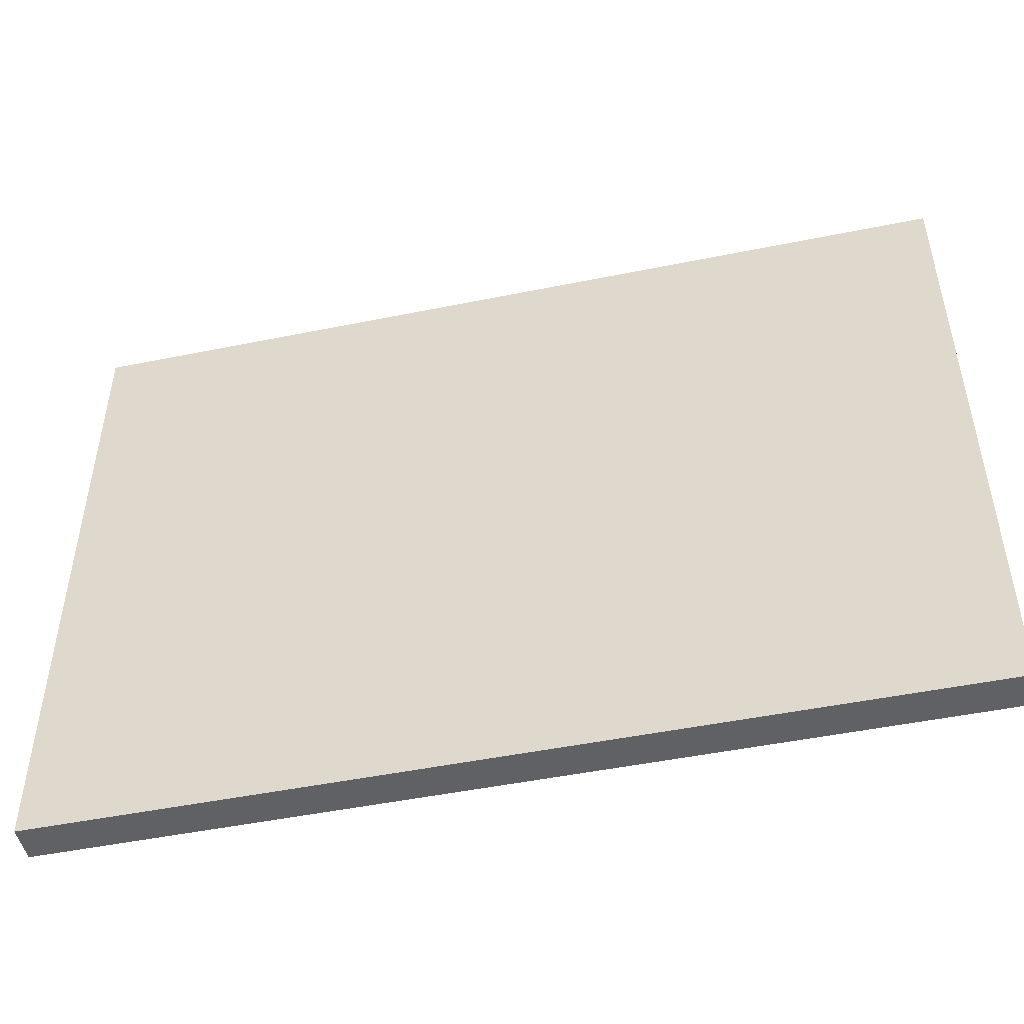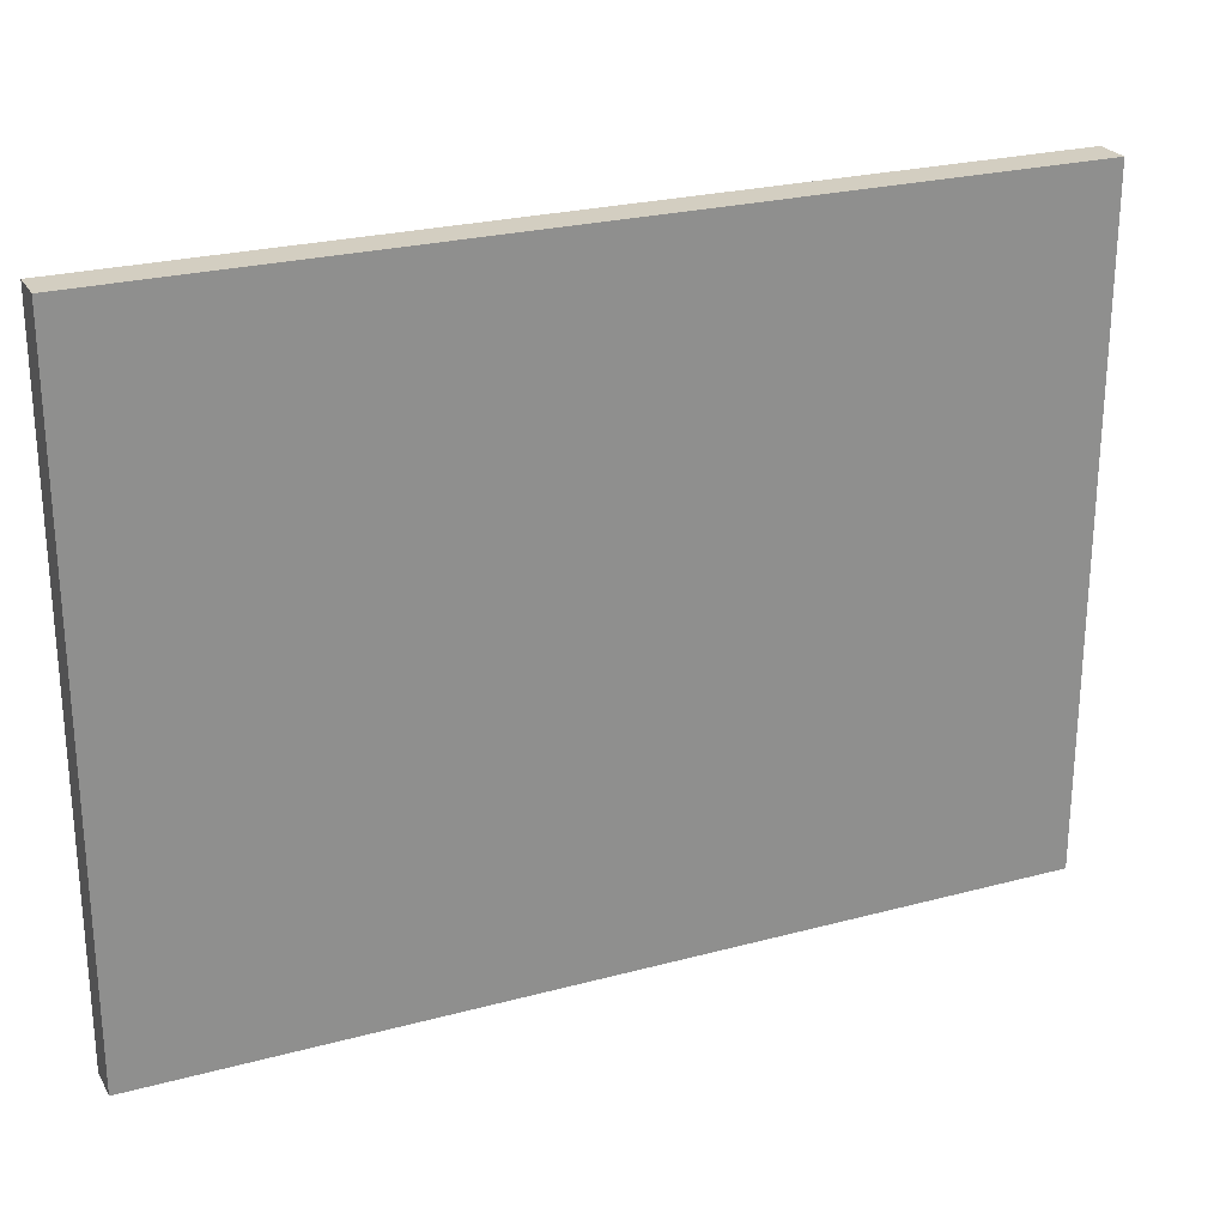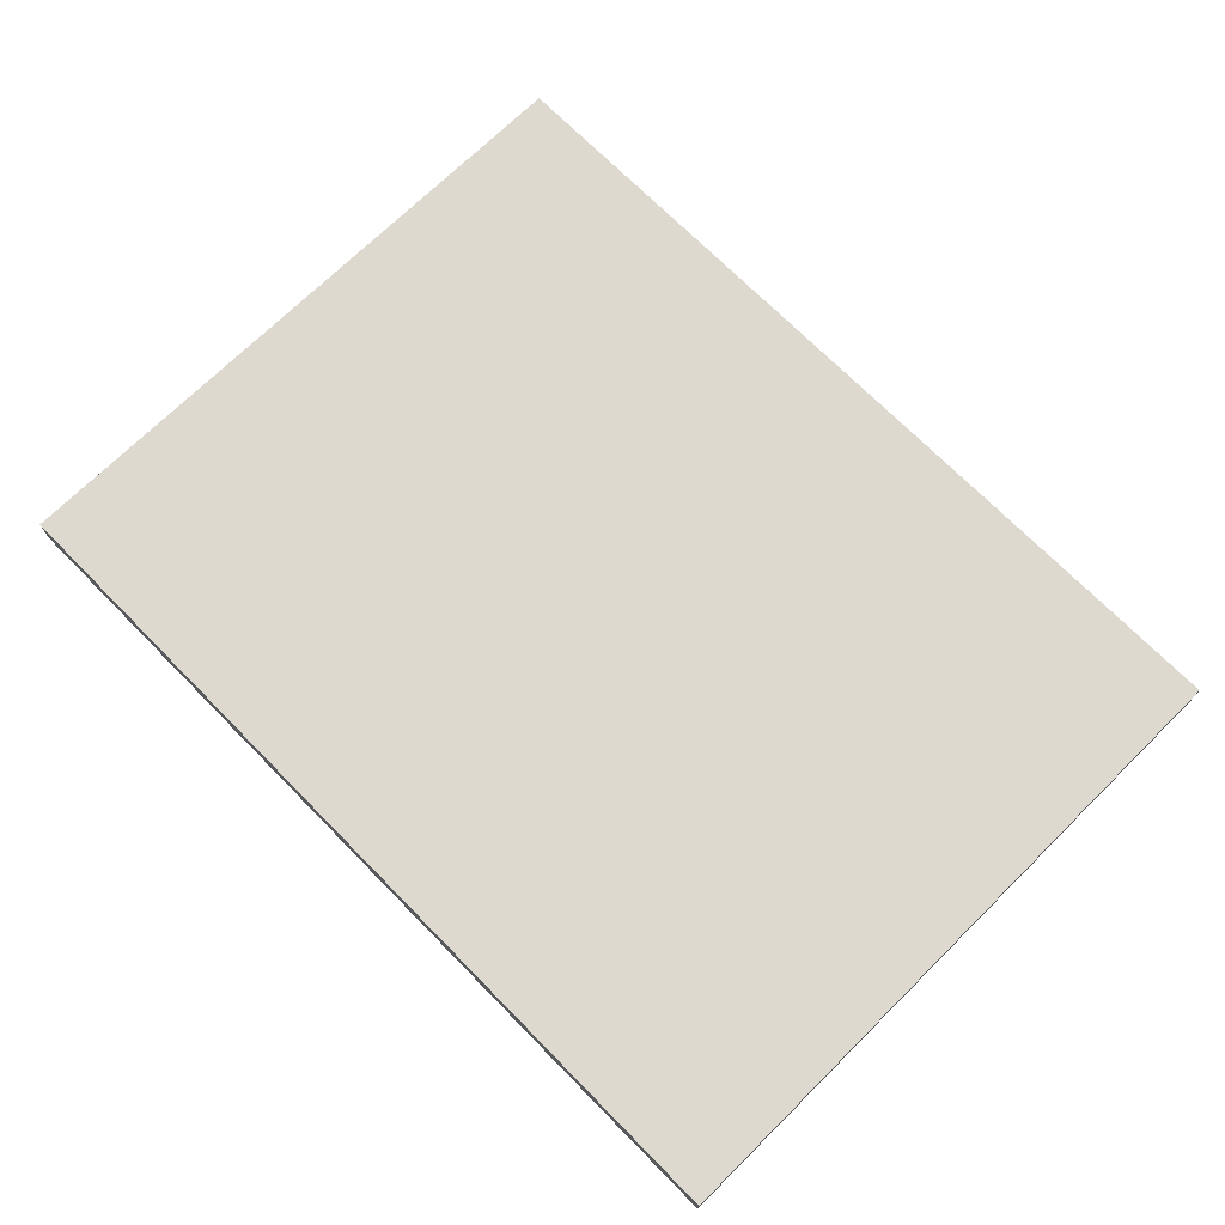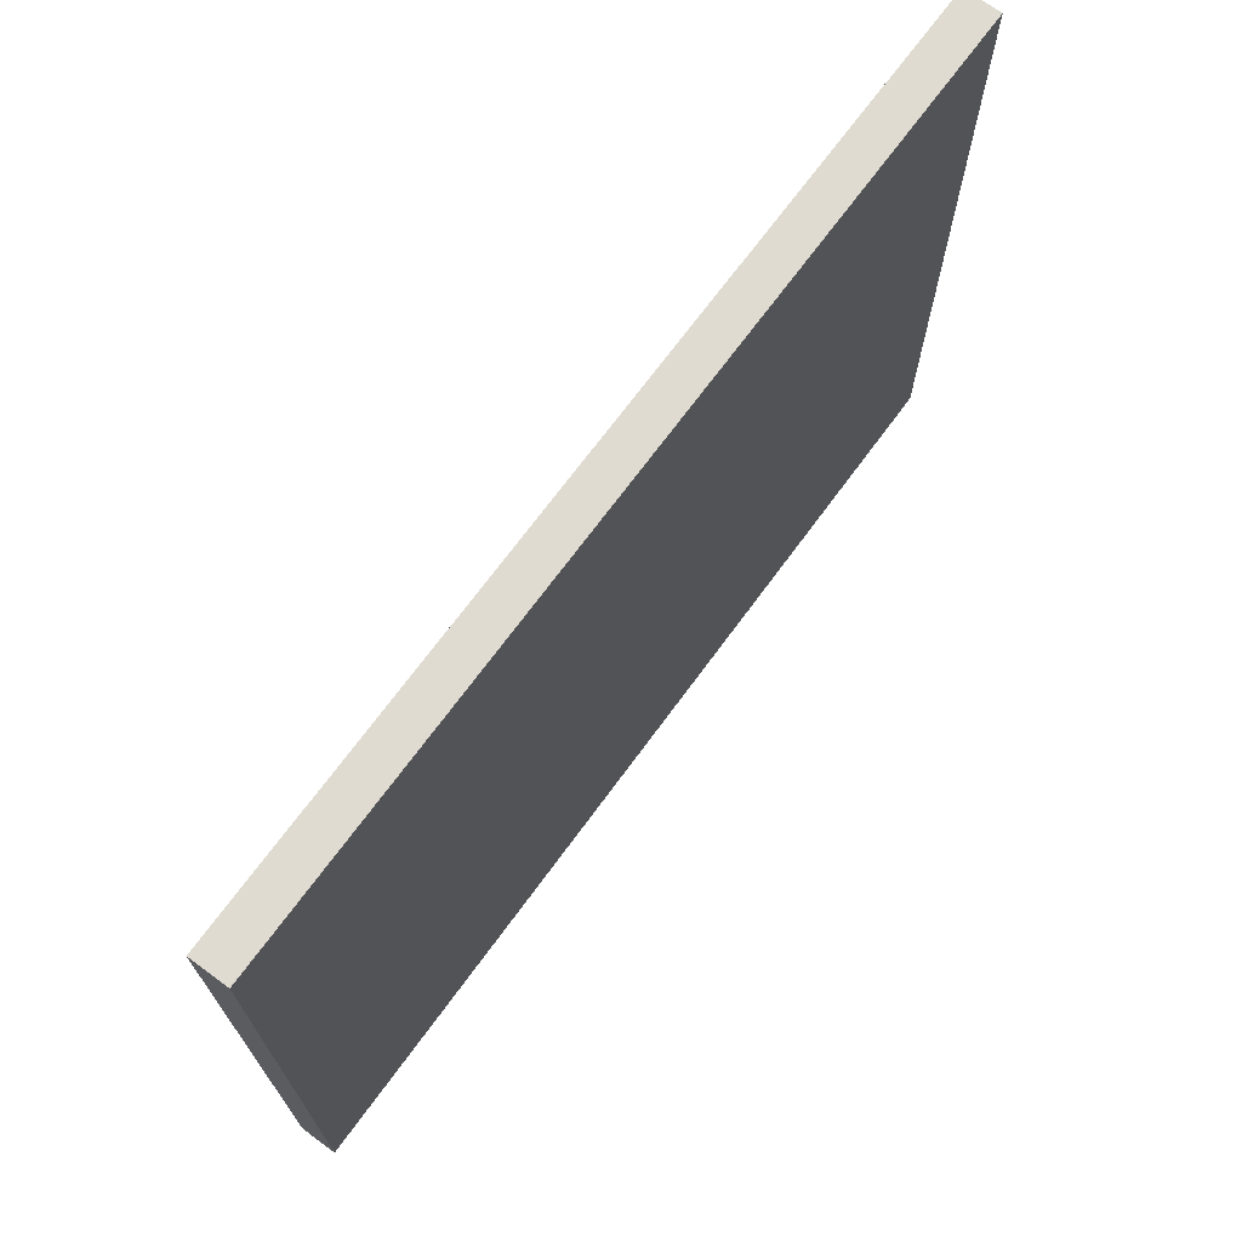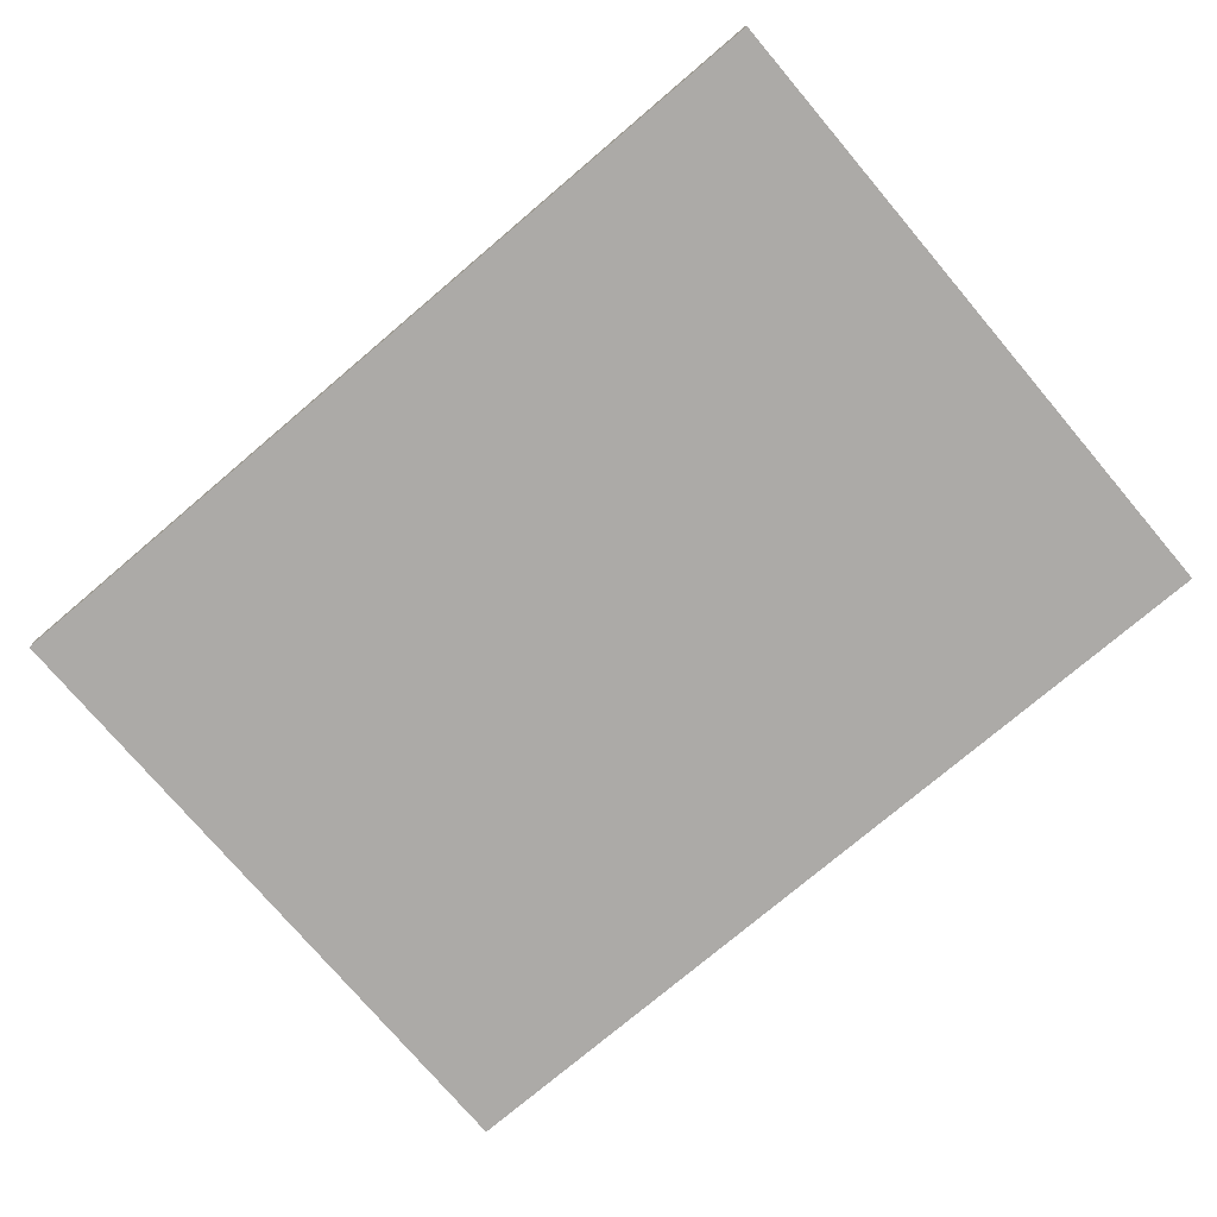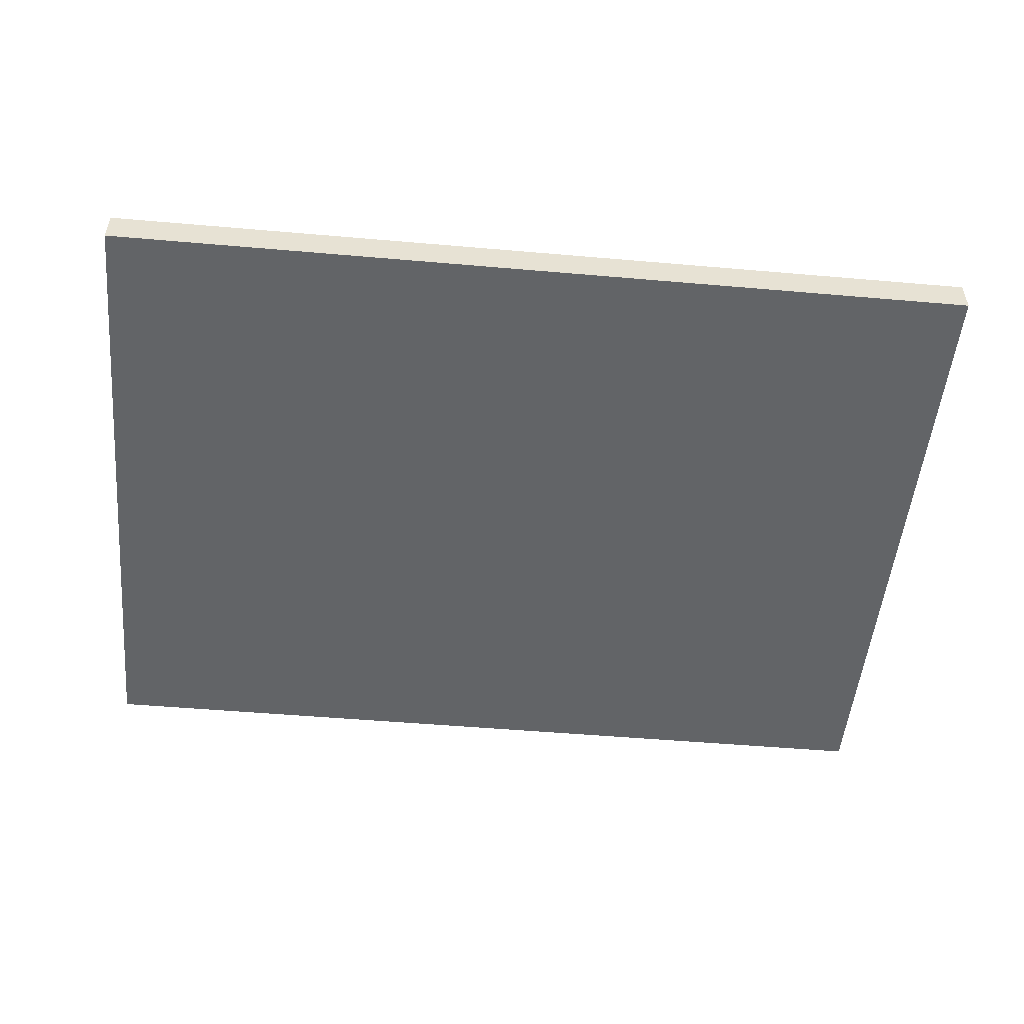
<metadata>
{"format":"obj","ext":"obj","renderer":"f3d","projection":"perspective","resolution":1024,"background":"white","views":[{"elev":-48.6,"azim":12.8,"up":"+Y"},{"elev":24.9,"azim":-23.6,"up":"+Y"},{"elev":71.4,"azim":45.4,"up":"+Z"},{"elev":70.0,"azim":126.2,"up":"+Y"},{"elev":-76.0,"azim":40.3,"up":"+Z"},{"elev":-51.1,"azim":-5.4,"up":"+Z"}]}
</metadata>
<code>
v -0.4973 -0.001424 0.01256
v -0.4973 0.7431 0.01256
v -0.4973 -0.001424 -0.02727
v -0.4973 0.7431 -0.02727
v 0.4973 -0.001424 0.01256
v 0.4973 0.7431 0.01256
v 0.4973 -0.001424 -0.02727
v 0.4973 0.7431 -0.02727
f 1 2 4 3
f 3 4 8 7
f 7 8 6 5
f 5 6 2 1
f 3 7 5 1
f 8 4 2 6

</code>
